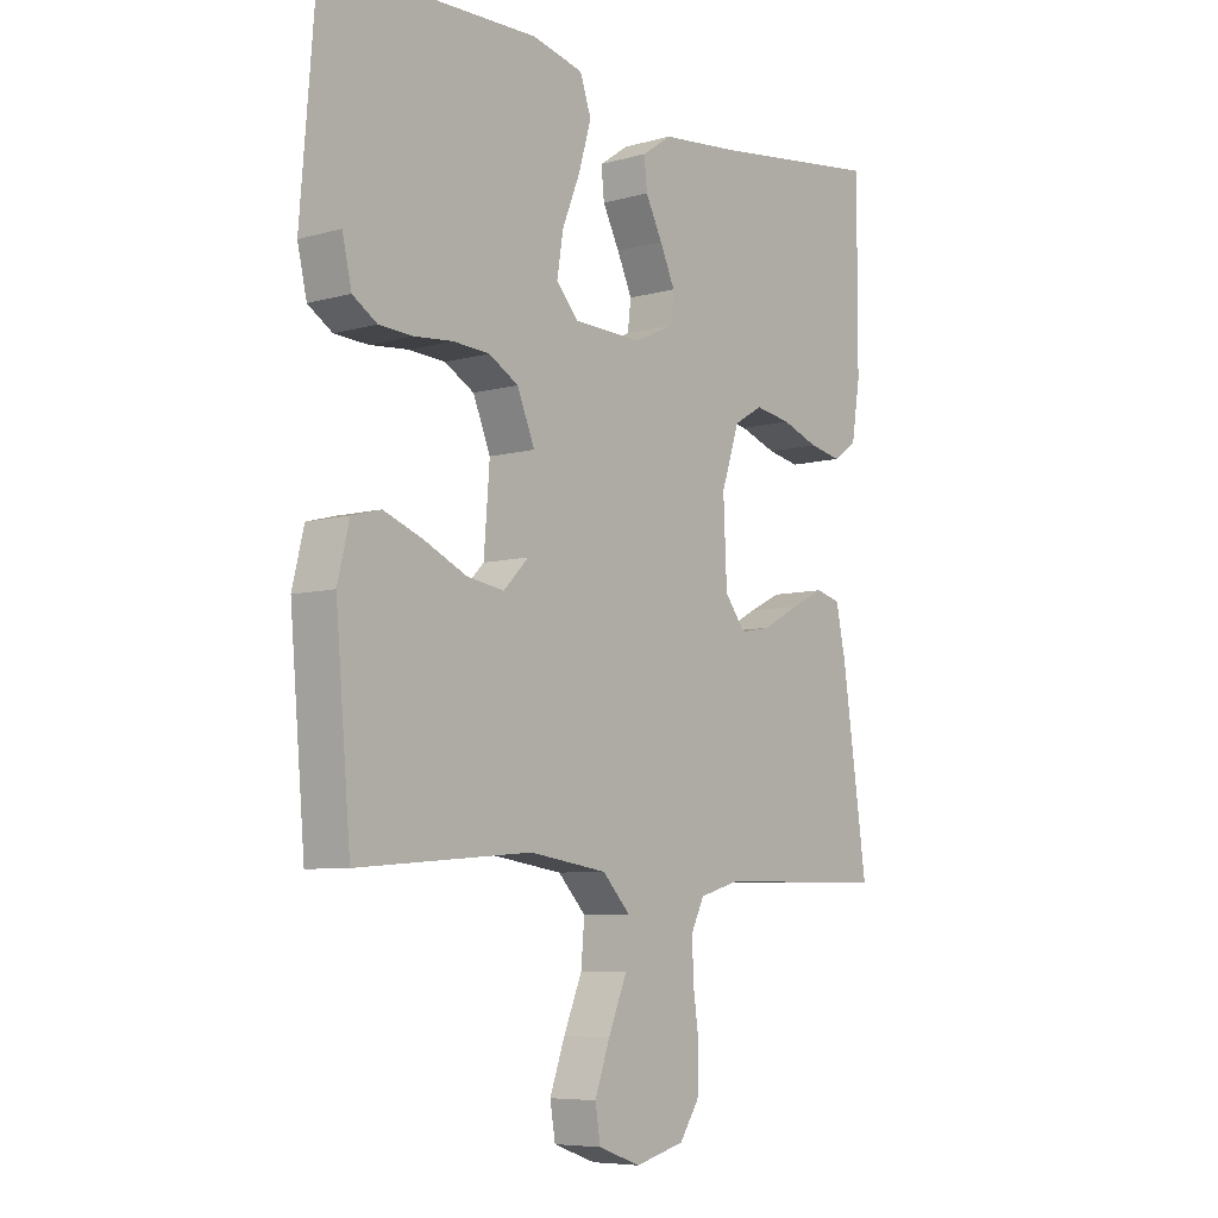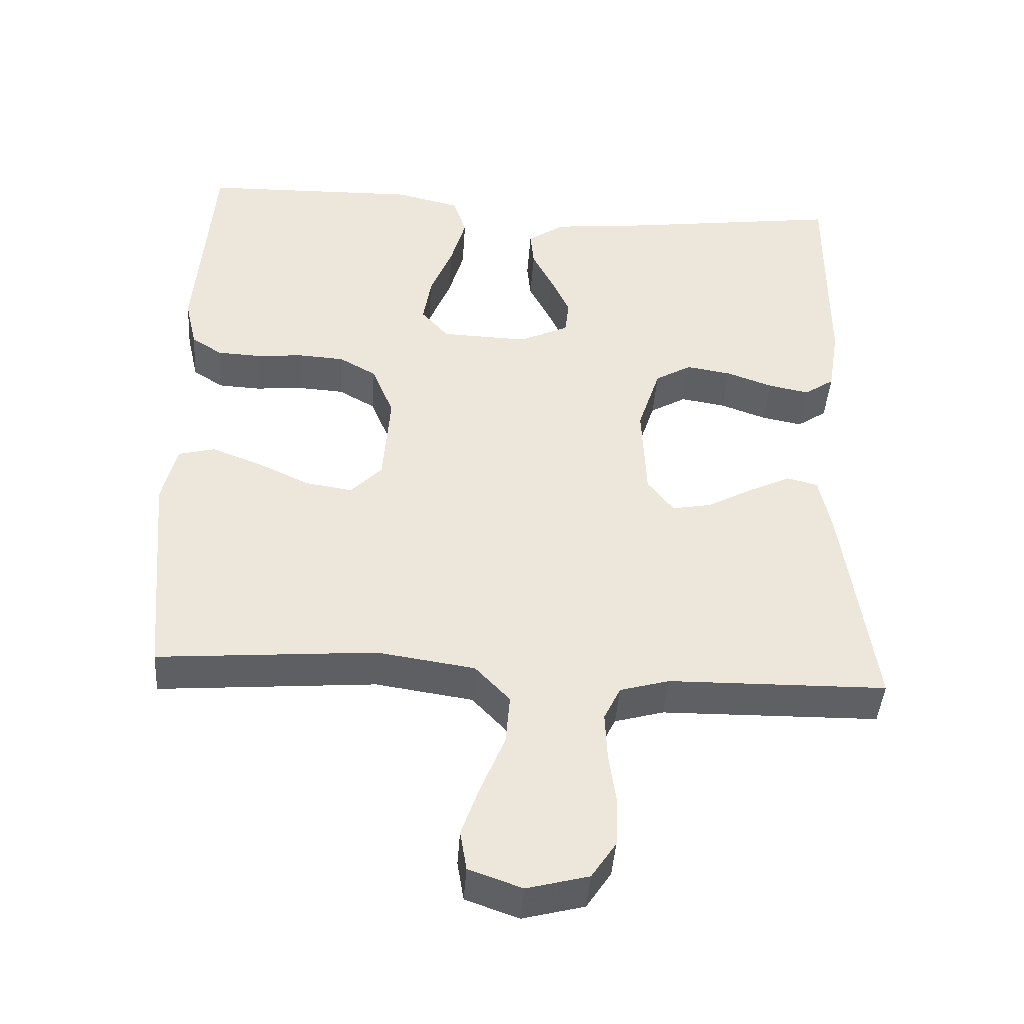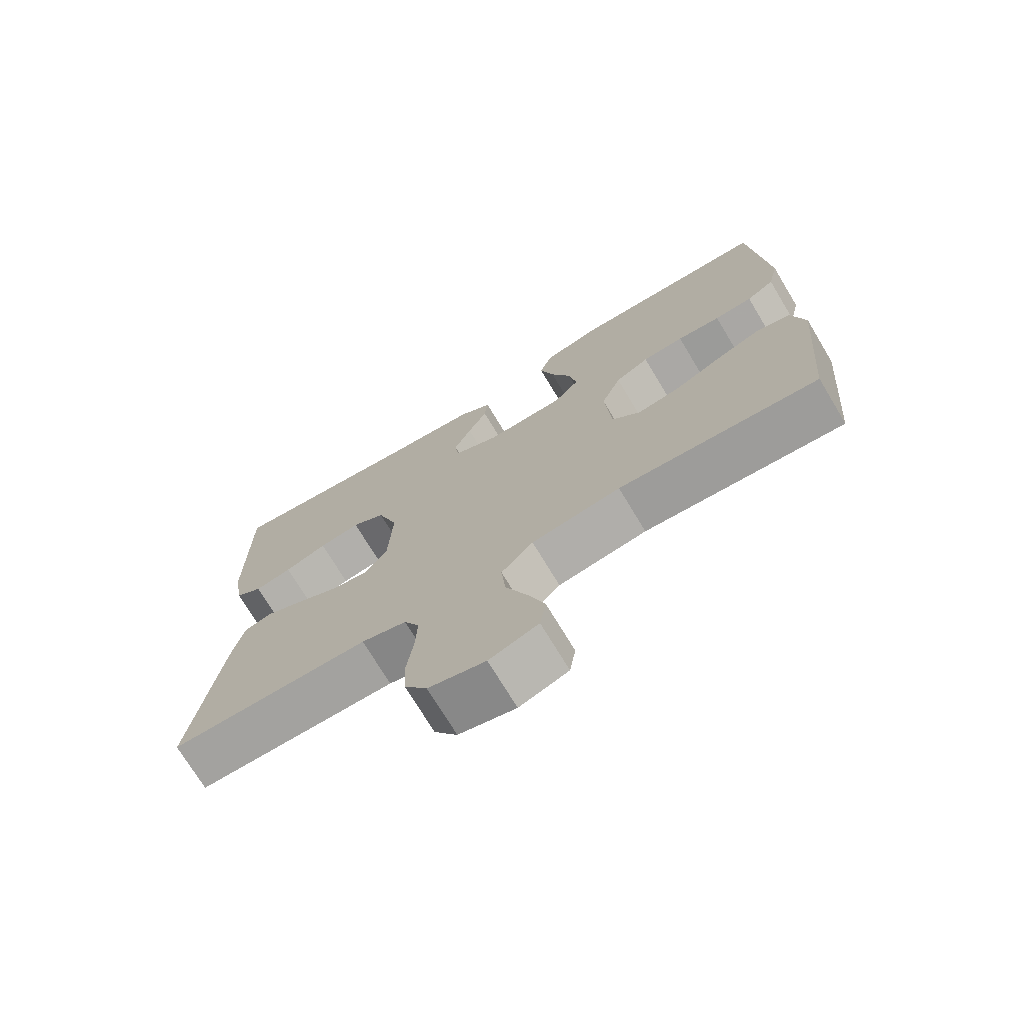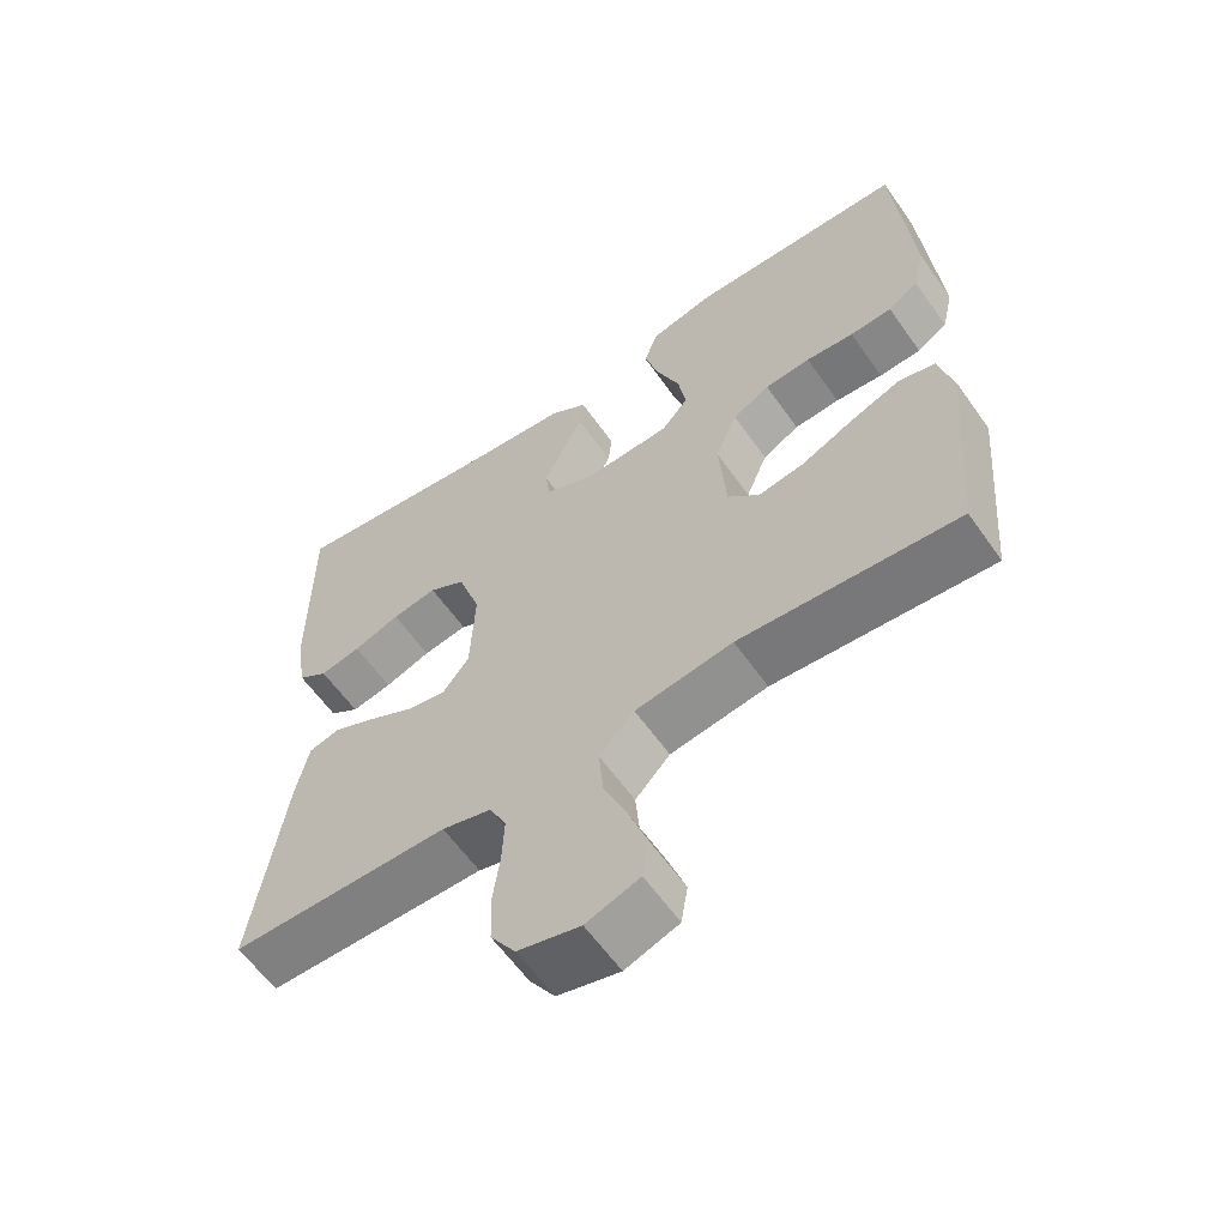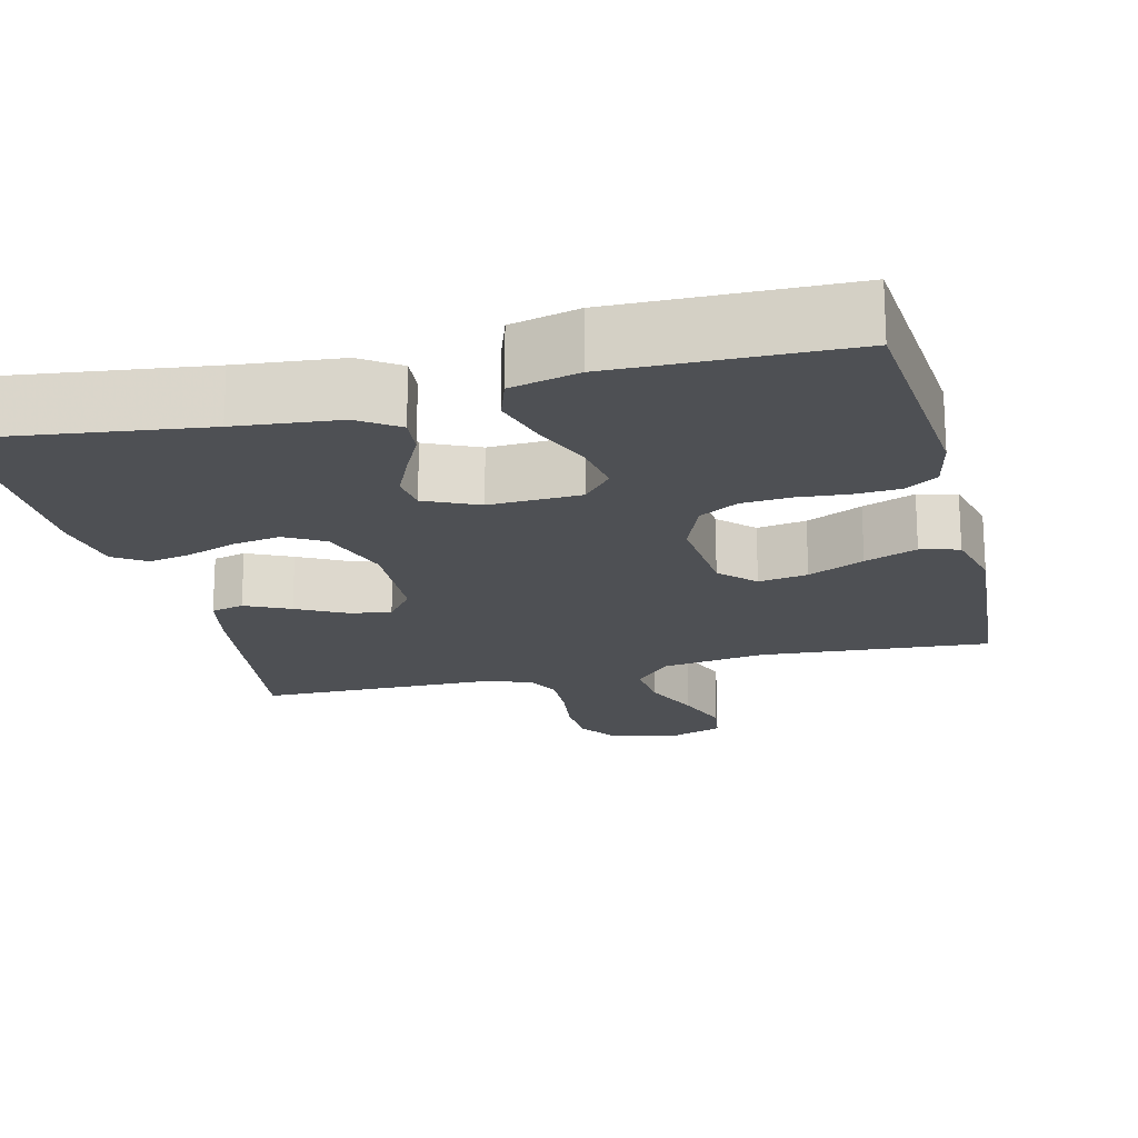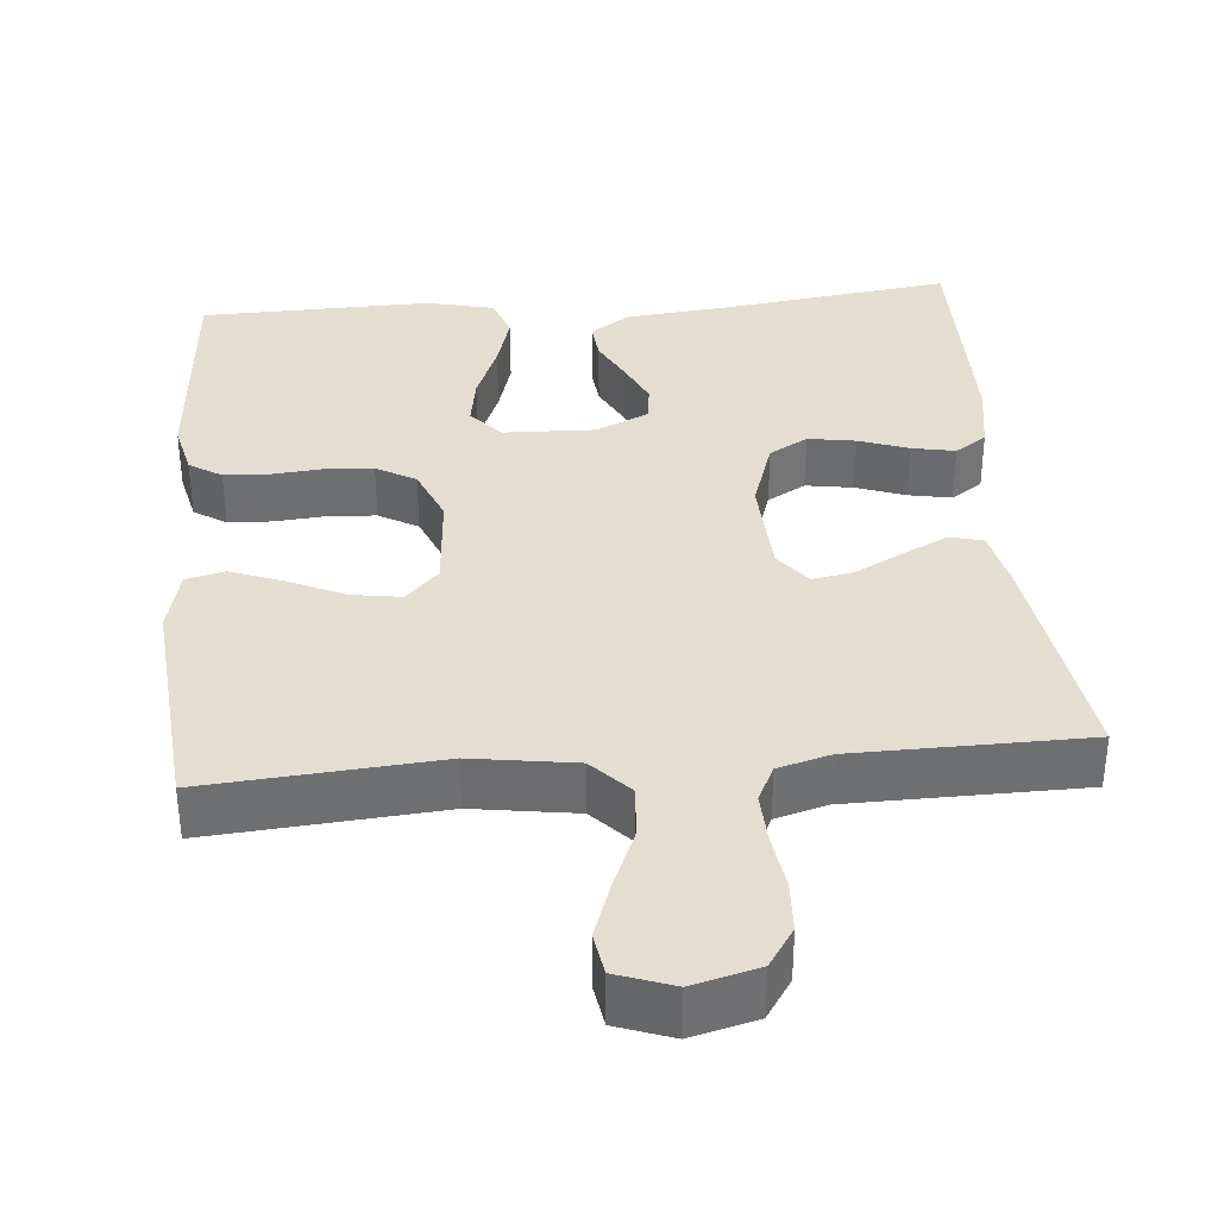
<metadata>
{"format":"obj","ext":"obj","renderer":"f3d","projection":"perspective","resolution":1024,"background":"white","views":[{"elev":-7.0,"azim":128.9,"up":"+Z"},{"elev":-42.8,"azim":176.1,"up":"+Z"},{"elev":-73.0,"azim":31.1,"up":"+Z"},{"elev":-60.6,"azim":35.1,"up":"+Z"},{"elev":-19.0,"azim":14.2,"up":"+Y"},{"elev":35.8,"azim":175.0,"up":"+Y"}]}
</metadata>
<code>
v 0.5 0.07 0.5
v 0.524 0.07 0.2
v 0.508 0.07 0.13
v 0.466 0.07 0.103
v 0.408 0.07 0.1
v 0.342 0.07 0.106
v 0.279 0.07 0.102
v 0.228 0.07 0.073
v 0.198 0.07 0
v 0.208 0.07 -0.13
v 0.251 0.07 -0.174
v 0.315 0.07 -0.164
v 0.388 0.07 -0.13
v 0.456 0.07 -0.104
v 0.506 0.07 -0.117
v 0.526 0.07 -0.2
v 0.5 0.07 -0.5
v 0.2 0.07 -0.476
v 0.066 0.07 -0.496
v 0.018 0.07 -0.547
v 0.024 0.07 -0.616
v 0.056 0.07 -0.693
v 0.082 0.07 -0.766
v 0.073 0.07 -0.821
v 0 0.07 -0.847
v -0.085 0.07 -0.825
v -0.119 0.07 -0.774
v -0.122 0.07 -0.708
v -0.112 0.07 -0.636
v -0.109 0.07 -0.57
v -0.132 0.07 -0.523
v -0.2 0.07 -0.504
v -0.5 0.07 -0.5
v -0.457 0.07 -0.2
v -0.44 0.07 -0.119
v -0.397 0.07 -0.108
v -0.339 0.07 -0.136
v -0.276 0.07 -0.17
v -0.222 0.07 -0.18
v -0.186 0.07 -0.133
v -0.18 0.07 0
v -0.211 0.07 0.094
v -0.261 0.07 0.123
v -0.323 0.07 0.113
v -0.387 0.07 0.09
v -0.443 0.07 0.079
v -0.484 0.07 0.107
v -0.499 0.07 0.2
v -0.5 0.07 0.5
v -0.2 0.07 0.46
v -0.066 0.07 0.446
v -0.015 0.07 0.411
v -0.02 0.07 0.361
v -0.049 0.07 0.304
v -0.075 0.07 0.247
v -0.069 0.07 0.199
v 0 0.07 0.167
v 0.118 0.07 0.171
v 0.156 0.07 0.214
v 0.145 0.07 0.281
v 0.114 0.07 0.358
v 0.093 0.07 0.431
v 0.112 0.07 0.486
v 0.2 0.07 0.507
v 0.5 0 0.5
v 0.524 0 0.2
v 0.508 0 0.13
v 0.466 0 0.103
v 0.408 0 0.1
v 0.342 0 0.106
v 0.279 0 0.102
v 0.228 0 0.073
v 0.198 0 0
v 0.208 0 -0.13
v 0.251 0 -0.174
v 0.315 0 -0.164
v 0.388 0 -0.13
v 0.456 0 -0.104
v 0.506 0 -0.117
v 0.526 0 -0.2
v 0.5 0 -0.5
v 0.2 0 -0.476
v 0.066 0 -0.496
v 0.018 0 -0.547
v 0.024 0 -0.616
v 0.056 0 -0.693
v 0.082 0 -0.766
v 0.073 0 -0.821
v 0 0 -0.847
v -0.085 0 -0.825
v -0.119 0 -0.774
v -0.122 0 -0.708
v -0.112 0 -0.636
v -0.109 0 -0.57
v -0.132 0 -0.523
v -0.2 0 -0.504
v -0.5 0 -0.5
v -0.457 0 -0.2
v -0.44 0 -0.119
v -0.397 0 -0.108
v -0.339 0 -0.136
v -0.276 0 -0.17
v -0.222 0 -0.18
v -0.186 0 -0.133
v -0.18 0 0
v -0.211 0 0.094
v -0.261 0 0.123
v -0.323 0 0.113
v -0.387 0 0.09
v -0.443 0 0.079
v -0.484 0 0.107
v -0.499 0 0.2
v -0.5 0 0.5
v -0.2 0 0.46
v -0.066 0 0.446
v -0.015 0 0.411
v -0.02 0 0.361
v -0.049 0 0.304
v -0.075 0 0.247
v -0.069 0 0.199
v 0 0 0.167
v 0.118 0 0.171
v 0.156 0 0.214
v 0.145 0 0.281
v 0.114 0 0.358
v 0.093 0 0.431
v 0.112 0 0.486
v 0.2 0 0.507
f 60 61 62 63
f 59 60 63 64
f 51 52 53 54
f 50 51 54 55
f 49 50 55 56
f 47 48 49 56
f 44 45 46 47
f 43 44 47 56
f 35 36 37 38
f 33 34 35 38
f 32 33 38 39
f 31 32 39 40
f 26 27 28 29
f 26 29 30
f 25 26 30
f 24 25 30
f 21 22 23 24
f 21 24 30 31
f 15 16 17 18
f 15 18 19
f 12 13 14 15
f 12 15 19
f 11 12 19 20
f 3 4 5 6
f 3 6 7
f 2 3 7
f 59 64 1 2
f 58 59 2 7
f 57 58 7 8
f 42 43 56 57
f 41 42 57 8
f 40 41 8 9
f 20 21 31 40
f 10 11 20 40
f 9 10 40
f 127 126 125 124
f 128 127 124 123
f 118 117 116 115
f 119 118 115 114
f 120 119 114 113
f 120 113 112 111
f 111 110 109 108
f 120 111 108 107
f 102 101 100 99
f 102 99 98 97
f 103 102 97 96
f 104 103 96 95
f 93 92 91 90
f 94 93 90
f 94 90 89
f 94 89 88
f 88 87 86 85
f 95 94 88 85
f 82 81 80 79
f 83 82 79
f 79 78 77 76
f 83 79 76
f 84 83 76 75
f 70 69 68 67
f 71 70 67
f 71 67 66
f 66 65 128 123
f 71 66 123 122
f 72 71 122 121
f 121 120 107 106
f 72 121 106 105
f 73 72 105 104
f 104 95 85 84
f 104 84 75 74
f 104 74 73
f 1 65 66 2
f 2 66 67 3
f 3 67 68 4
f 4 68 69 5
f 5 69 70 6
f 6 70 71 7
f 7 71 72 8
f 8 72 73 9
f 9 73 74 10
f 10 74 75 11
f 11 75 76 12
f 12 76 77 13
f 13 77 78 14
f 14 78 79 15
f 15 79 80 16
f 16 80 81 17
f 17 81 82 18
f 18 82 83 19
f 19 83 84 20
f 20 84 85 21
f 21 85 86 22
f 22 86 87 23
f 23 87 88 24
f 24 88 89 25
f 25 89 90 26
f 26 90 91 27
f 27 91 92 28
f 28 92 93 29
f 29 93 94 30
f 30 94 95 31
f 31 95 96 32
f 32 96 97 33
f 33 97 98 34
f 34 98 99 35
f 35 99 100 36
f 36 100 101 37
f 37 101 102 38
f 38 102 103 39
f 39 103 104 40
f 40 104 105 41
f 41 105 106 42
f 42 106 107 43
f 43 107 108 44
f 44 108 109 45
f 45 109 110 46
f 46 110 111 47
f 47 111 112 48
f 48 112 113 49
f 49 113 114 50
f 50 114 115 51
f 51 115 116 52
f 52 116 117 53
f 53 117 118 54
f 54 118 119 55
f 55 119 120 56
f 56 120 121 57
f 57 121 122 58
f 58 122 123 59
f 59 123 124 60
f 60 124 125 61
f 61 125 126 62
f 62 126 127 63
f 63 127 128 64
f 64 128 65 1

</code>
